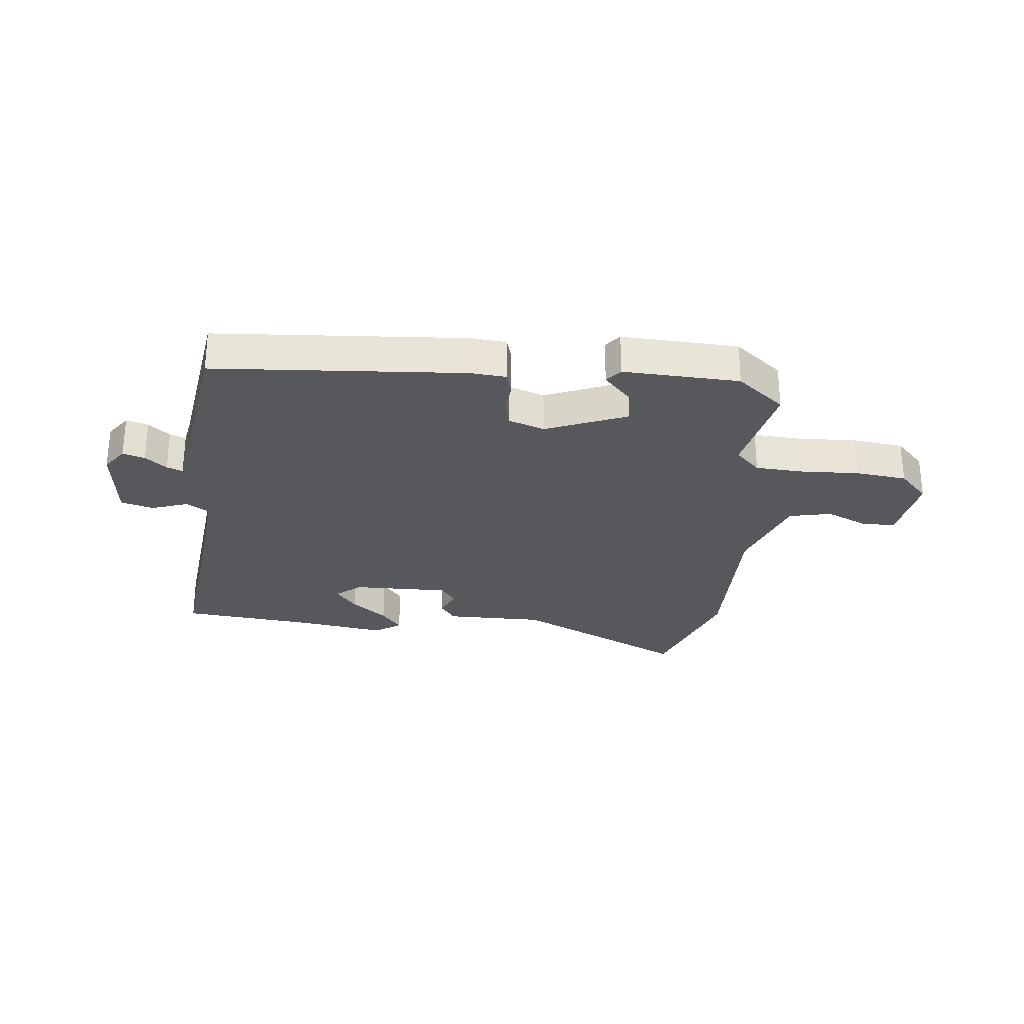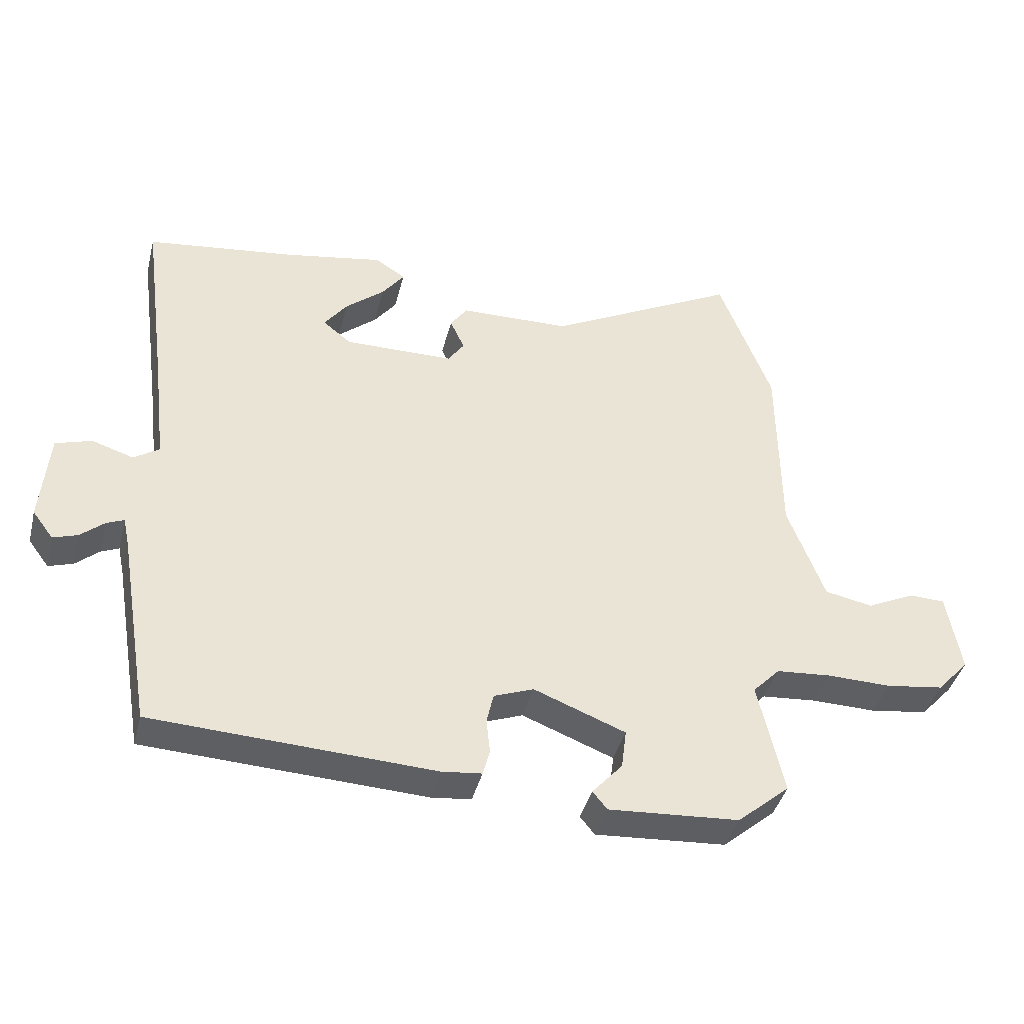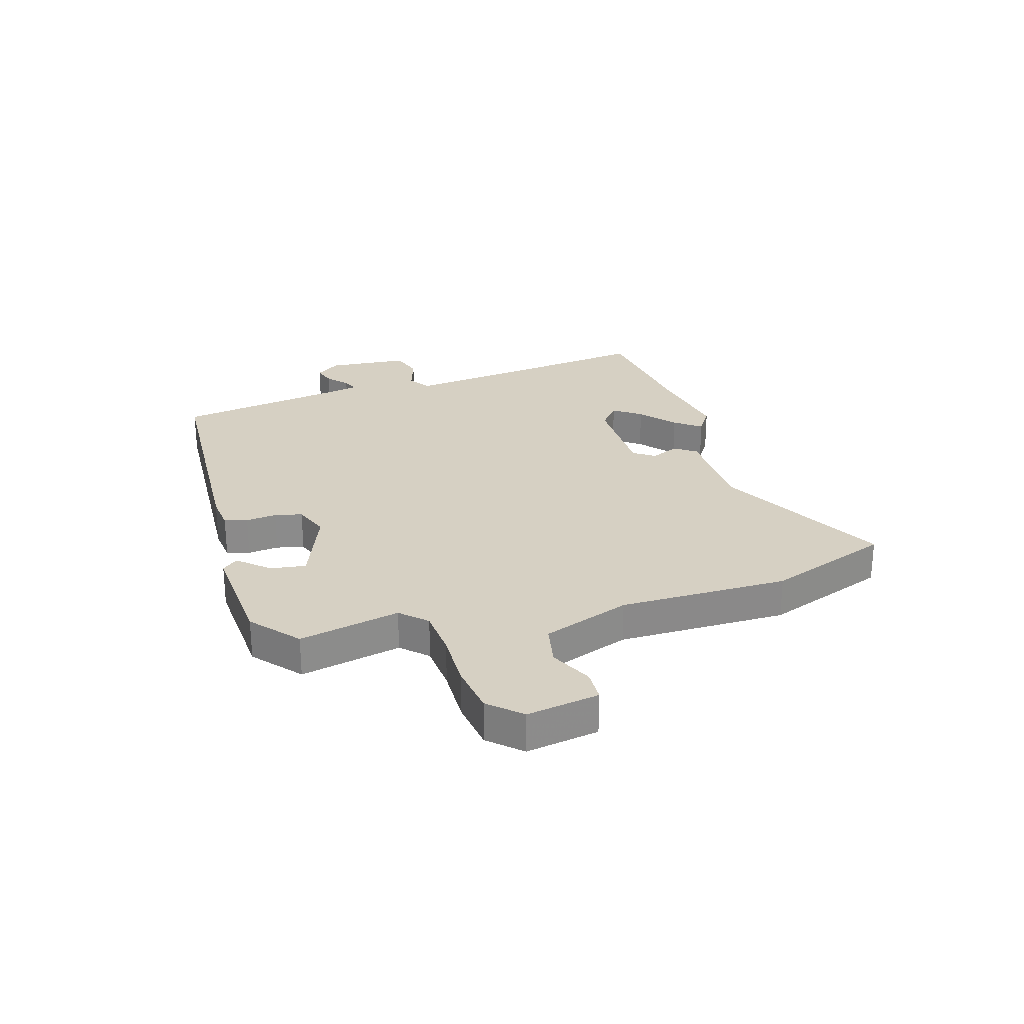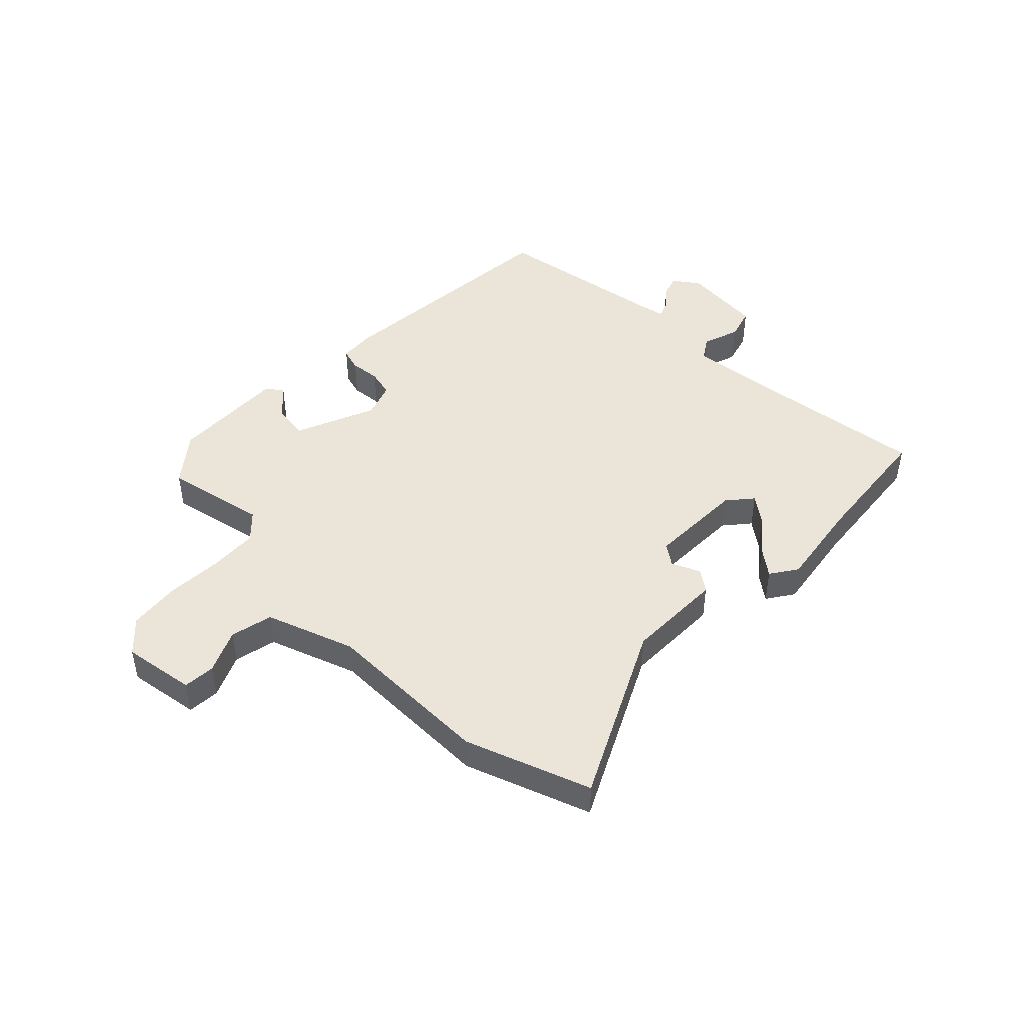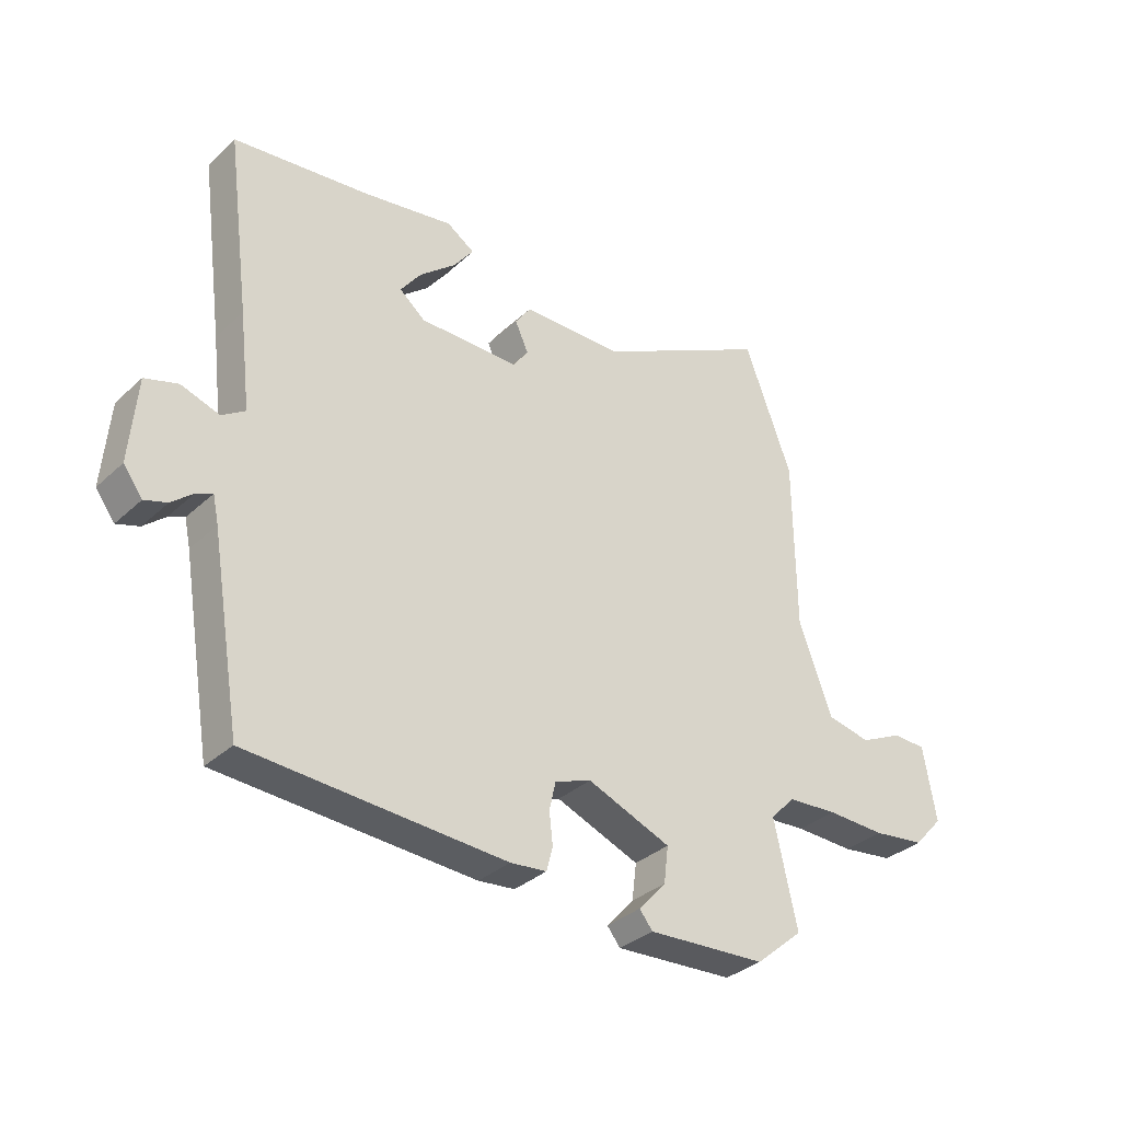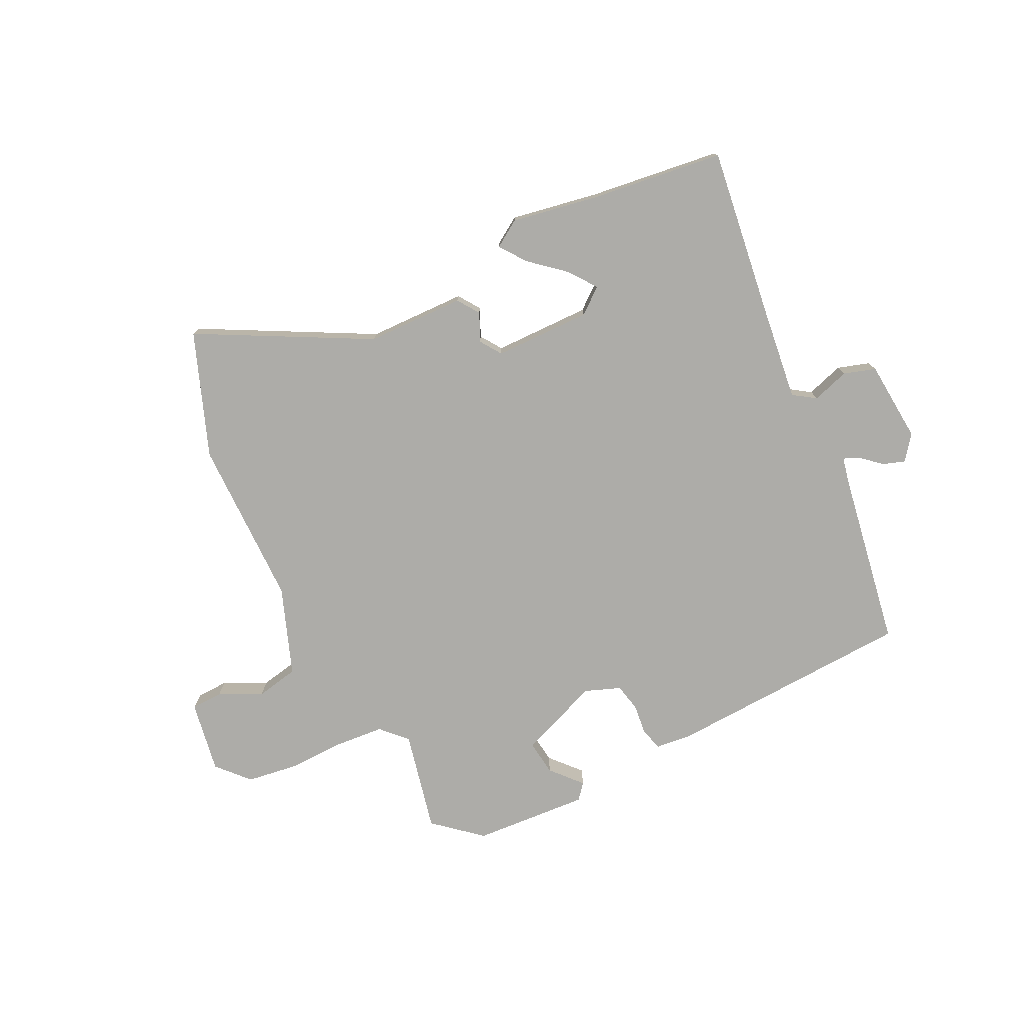
<metadata>
{"format":"obj","ext":"obj","renderer":"f3d","projection":"perspective","resolution":1024,"background":"white","views":[{"elev":-27.8,"azim":175.4,"up":"+Y"},{"elev":-41.1,"azim":165.9,"up":"+Z"},{"elev":26.5,"azim":-106.5,"up":"+Y"},{"elev":45.5,"azim":-44.4,"up":"+Y"},{"elev":-34.1,"azim":140.7,"up":"+Z"},{"elev":-76.7,"azim":26.1,"up":"+Y"}]}
</metadata>
<code>
v -0.536 0.07 0.405
v -0.453 0.07 0.625
v -0.15 0.07 0.465
v 0.025 0.07 0.461
v 0.052 0.07 0.422
v 0.029 0.07 0.372
v 0.055 0.07 0.334
v 0.228 0.07 0.332
v 0.273 0.07 0.368
v 0.237 0.07 0.417
v 0.175 0.07 0.47
v 0.14 0.07 0.517
v 0.188 0.07 0.548
v 0.345 0.07 0.52
v 0.58 0.07 0.49
v 0.539 0.07 0.183
v 0.519 0.07 0.018
v 0.559 0.07 -0.009
v 0.625 0.07 0.012
v 0.682 0.07 -0.006
v 0.694 0.07 -0.152
v 0.661 0.07 -0.196
v 0.622 0.07 -0.183
v 0.585 0.07 -0.151
v 0.557 0.07 -0.139
v 0.547 0.07 -0.186
v 0.494 0.07 -0.5
v 0.05 0.07 -0.521
v -0.013 0.07 -0.514
v -0.024 0.07 -0.473
v -0.018 0.07 -0.418
v -0.029 0.07 -0.369
v -0.092 0.07 -0.345
v -0.237 0.07 -0.401
v -0.229 0.07 -0.464
v -0.181 0.07 -0.518
v -0.204 0.07 -0.546
v -0.41 0.07 -0.532
v -0.493 0.07 -0.461
v -0.453 0.07 -0.281
v -0.496 0.07 -0.236
v -0.583 0.07 -0.229
v -0.685 0.07 -0.231
v -0.776 0.07 -0.218
v -0.827 0.07 -0.162
v -0.805 0.07 -0.033
v -0.748 0.07 -0.031
v -0.672 0.07 -0.068
v -0.596 0.07 -0.053
v -0.538 0.07 0.103
v -0.536 0 0.405
v -0.453 0 0.625
v -0.15 0 0.465
v 0.025 0 0.461
v 0.052 0 0.422
v 0.029 0 0.372
v 0.055 0 0.334
v 0.228 0 0.332
v 0.273 0 0.368
v 0.237 0 0.417
v 0.175 0 0.47
v 0.14 0 0.517
v 0.188 0 0.548
v 0.345 0 0.52
v 0.58 0 0.49
v 0.539 0 0.183
v 0.519 0 0.018
v 0.559 0 -0.009
v 0.625 0 0.012
v 0.682 0 -0.006
v 0.694 0 -0.152
v 0.661 0 -0.196
v 0.622 0 -0.183
v 0.585 0 -0.151
v 0.557 0 -0.139
v 0.547 0 -0.186
v 0.494 0 -0.5
v 0.05 0 -0.521
v -0.013 0 -0.514
v -0.024 0 -0.473
v -0.018 0 -0.418
v -0.029 0 -0.369
v -0.092 0 -0.345
v -0.237 0 -0.401
v -0.229 0 -0.464
v -0.181 0 -0.518
v -0.204 0 -0.546
v -0.41 0 -0.532
v -0.493 0 -0.461
v -0.453 0 -0.281
v -0.496 0 -0.236
v -0.583 0 -0.229
v -0.685 0 -0.231
v -0.776 0 -0.218
v -0.827 0 -0.162
v -0.805 0 -0.033
v -0.748 0 -0.031
v -0.672 0 -0.068
v -0.596 0 -0.053
v -0.538 0 0.103
f 45 46 47 48
f 45 48 49
f 42 43 44 45
f 41 42 45 49
f 40 41 49 50
f 38 39 40
f 35 36 37 38
f 34 35 38 40
f 33 34 40 50
f 28 29 30 31
f 26 27 28 31
f 25 26 31 32
f 21 22 23 24
f 21 24 25
f 18 19 20 21
f 17 18 21 25
f 14 15 16
f 14 16 17
f 10 11 12 13
f 9 10 13 14
f 3 4 5 6
f 3 6 7
f 2 3 7
f 1 2 7
f 50 1 7
f 33 50 7 8
f 32 33 8 9
f 17 25 32
f 9 14 17 32
f 98 97 96 95
f 99 98 95
f 95 94 93 92
f 99 95 92 91
f 100 99 91 90
f 90 89 88
f 88 87 86 85
f 90 88 85 84
f 100 90 84 83
f 81 80 79 78
f 81 78 77 76
f 82 81 76 75
f 74 73 72 71
f 75 74 71
f 71 70 69 68
f 75 71 68 67
f 66 65 64
f 67 66 64
f 63 62 61 60
f 64 63 60 59
f 56 55 54 53
f 57 56 53
f 57 53 52
f 57 52 51
f 57 51 100
f 58 57 100 83
f 59 58 83 82
f 82 75 67
f 82 67 64 59
f 1 51 52 2
f 2 52 53 3
f 3 53 54 4
f 4 54 55 5
f 5 55 56 6
f 6 56 57 7
f 7 57 58 8
f 8 58 59 9
f 9 59 60 10
f 10 60 61 11
f 11 61 62 12
f 12 62 63 13
f 13 63 64 14
f 14 64 65 15
f 15 65 66 16
f 16 66 67 17
f 17 67 68 18
f 18 68 69 19
f 19 69 70 20
f 20 70 71 21
f 21 71 72 22
f 22 72 73 23
f 23 73 74 24
f 24 74 75 25
f 25 75 76 26
f 26 76 77 27
f 27 77 78 28
f 28 78 79 29
f 29 79 80 30
f 30 80 81 31
f 31 81 82 32
f 32 82 83 33
f 33 83 84 34
f 34 84 85 35
f 35 85 86 36
f 36 86 87 37
f 37 87 88 38
f 38 88 89 39
f 39 89 90 40
f 40 90 91 41
f 41 91 92 42
f 42 92 93 43
f 43 93 94 44
f 44 94 95 45
f 45 95 96 46
f 46 96 97 47
f 47 97 98 48
f 48 98 99 49
f 49 99 100 50
f 50 100 51 1

</code>
